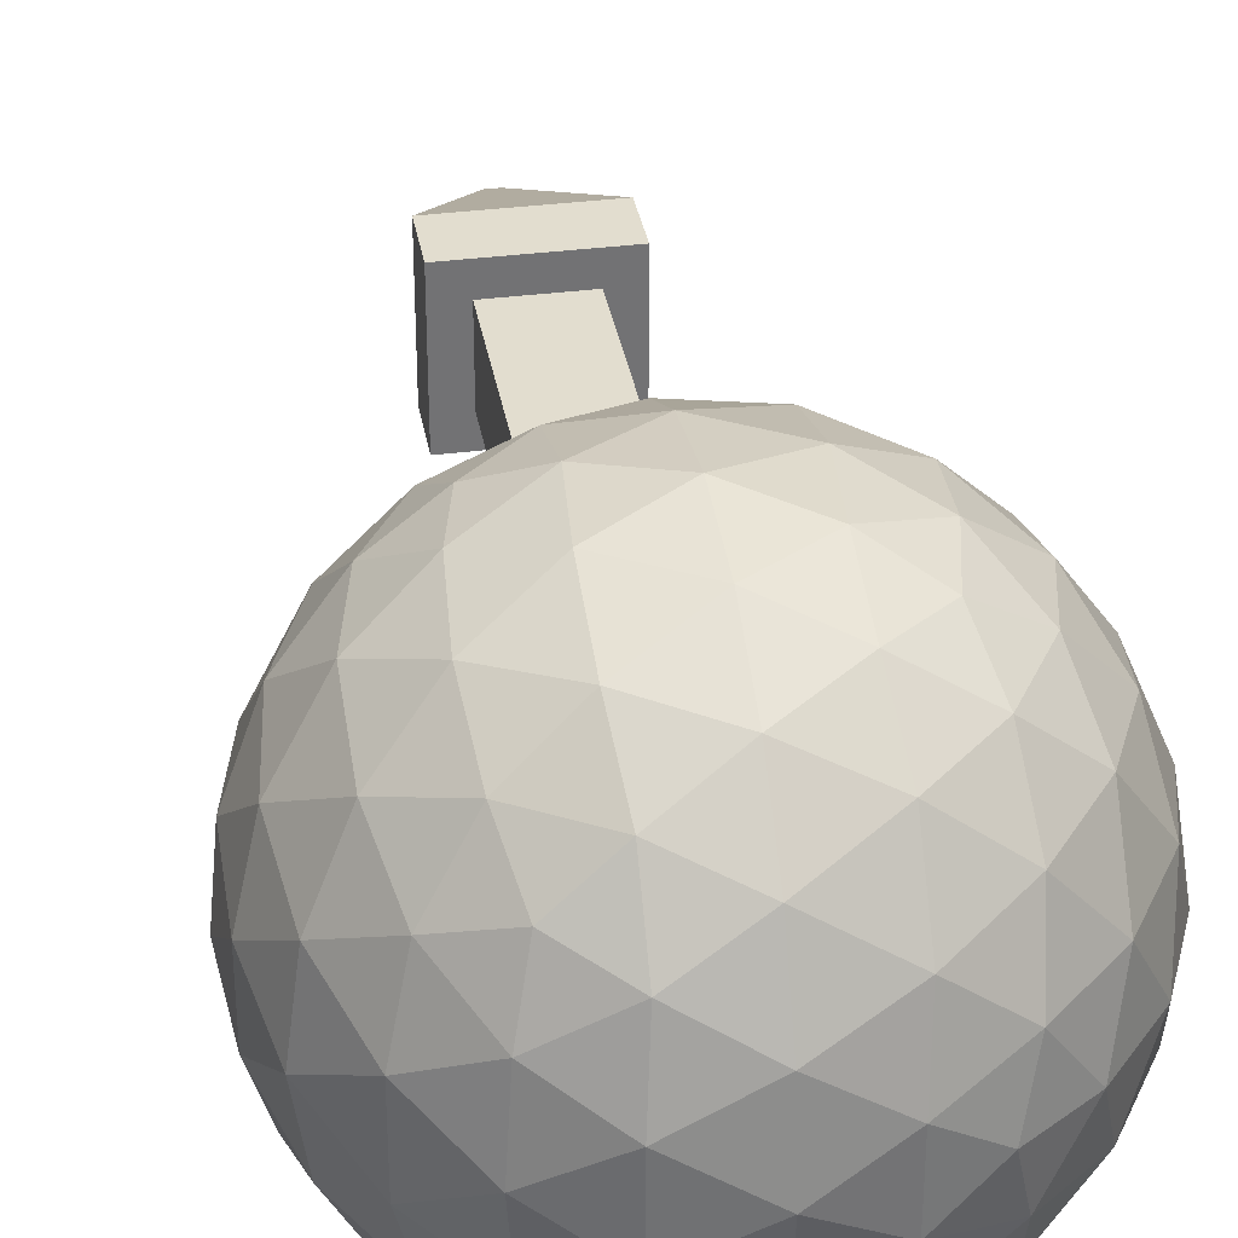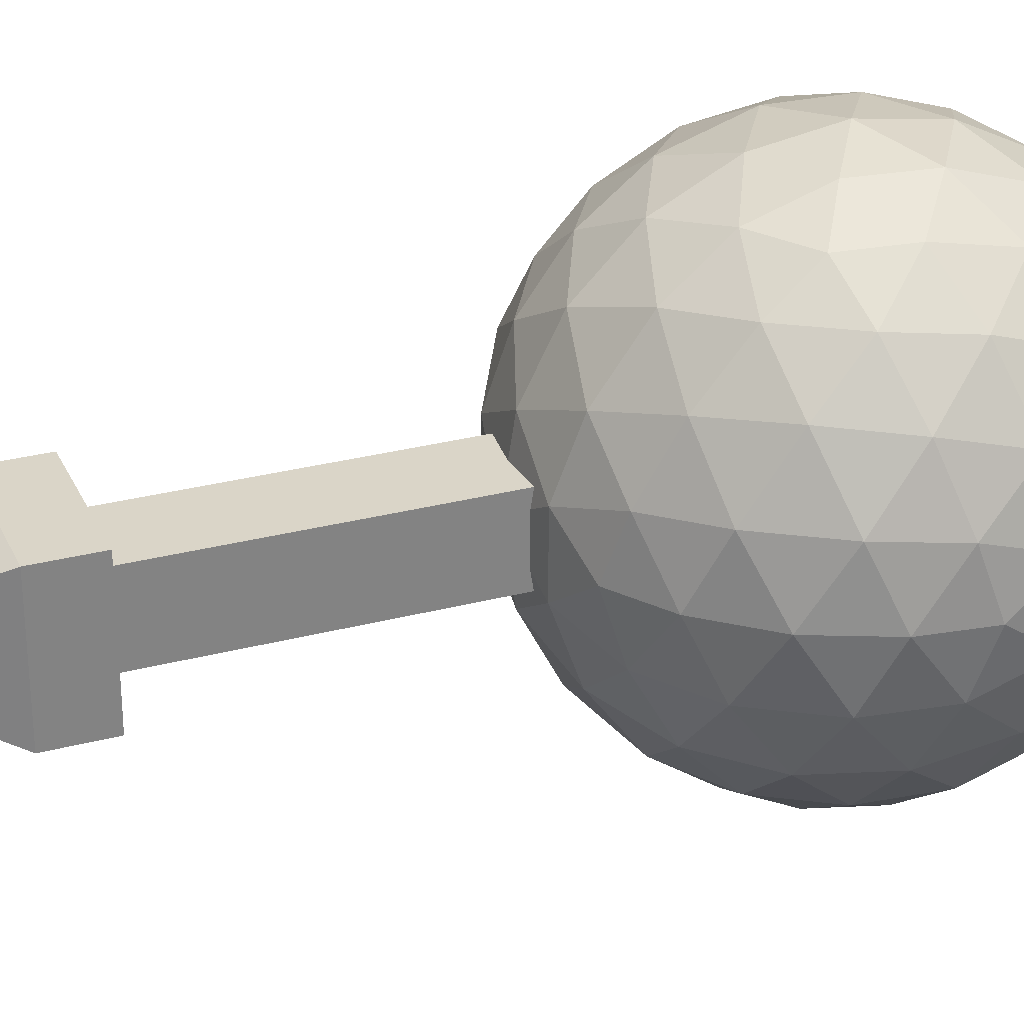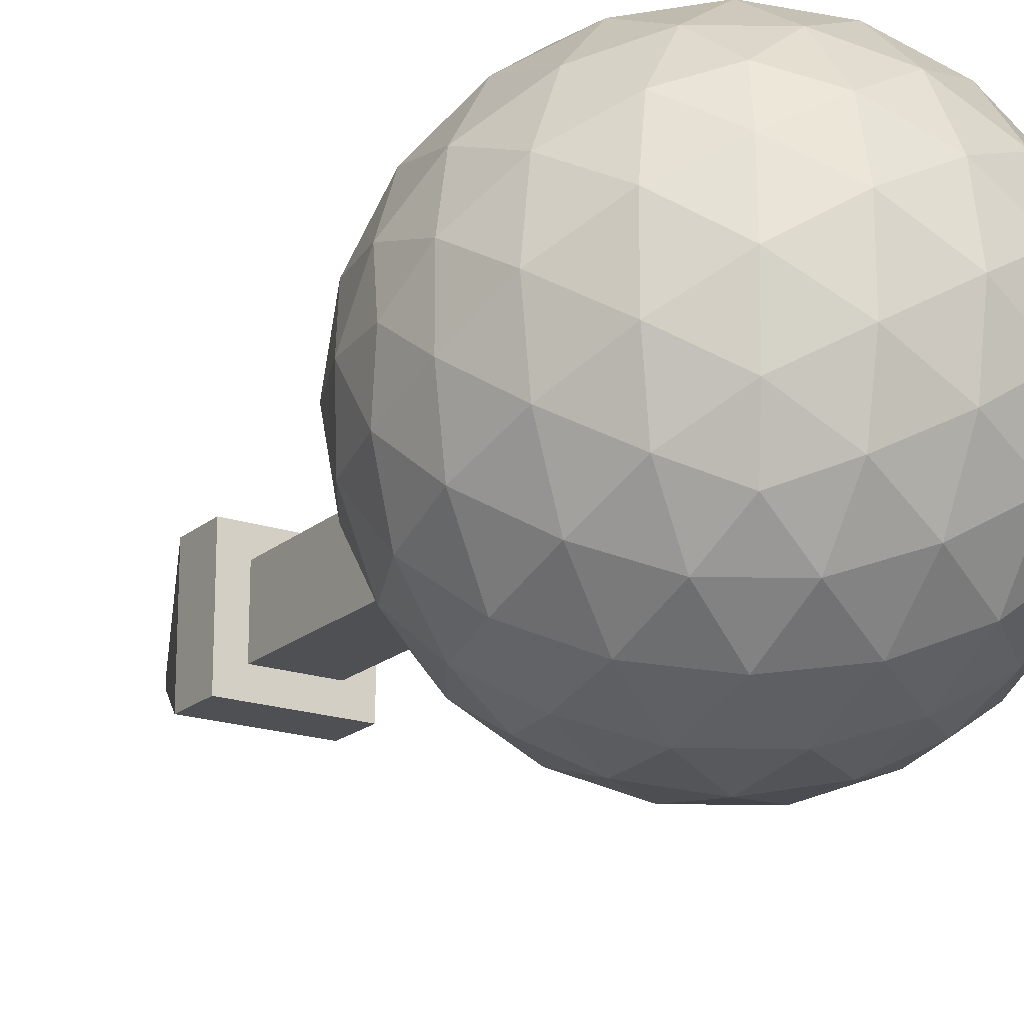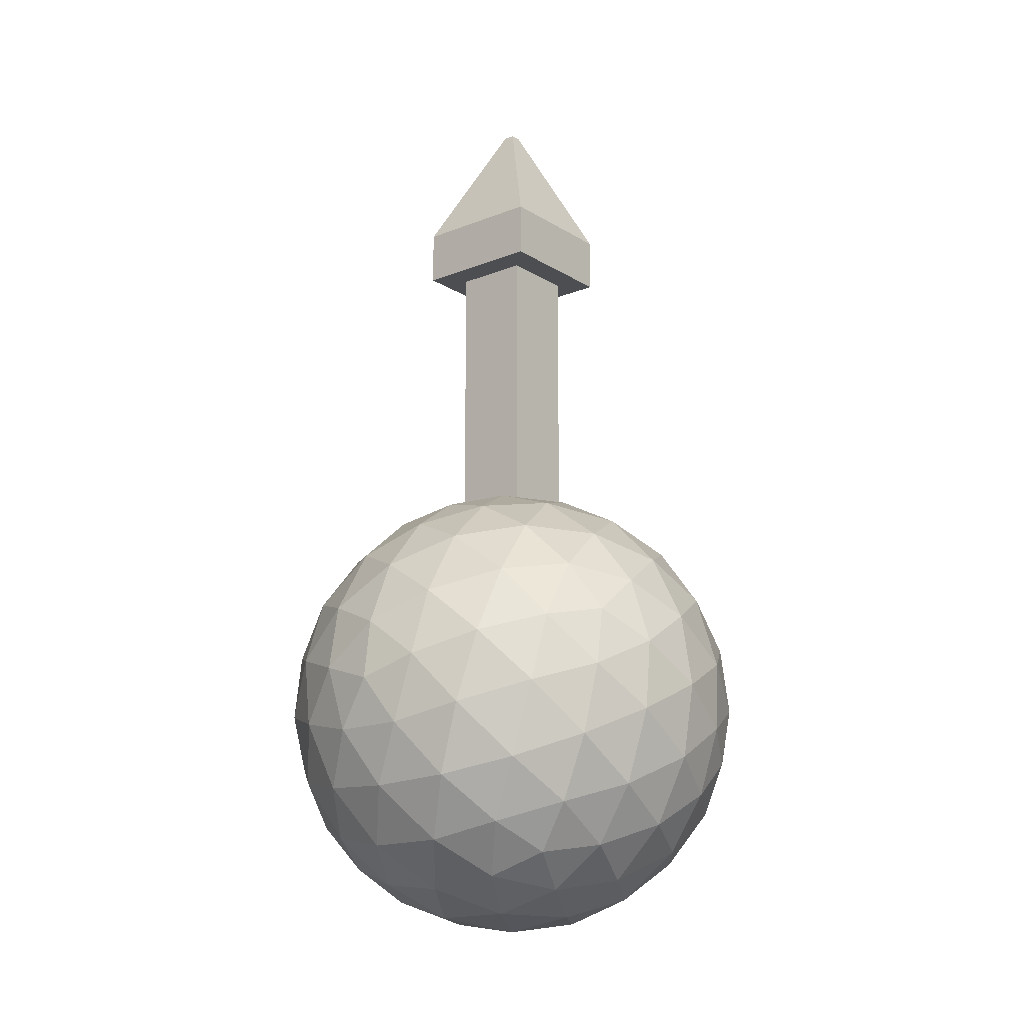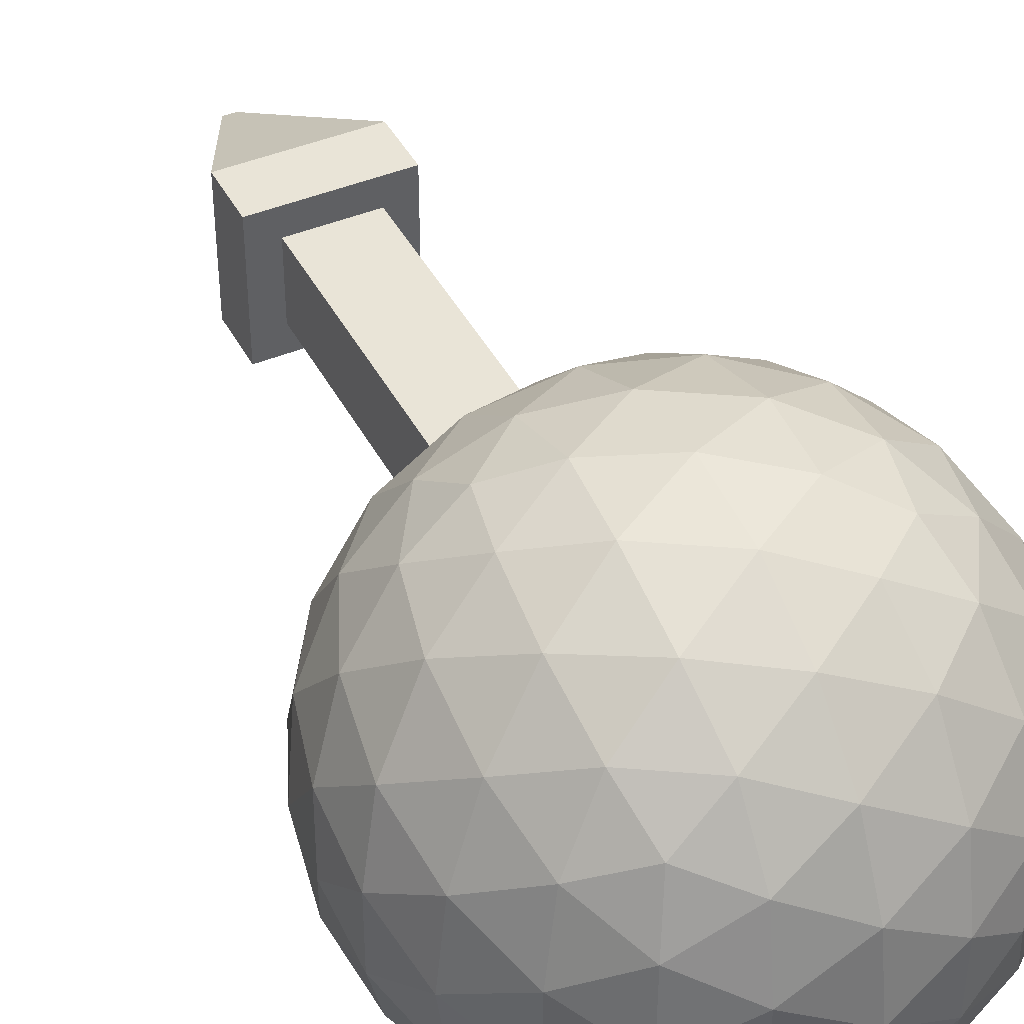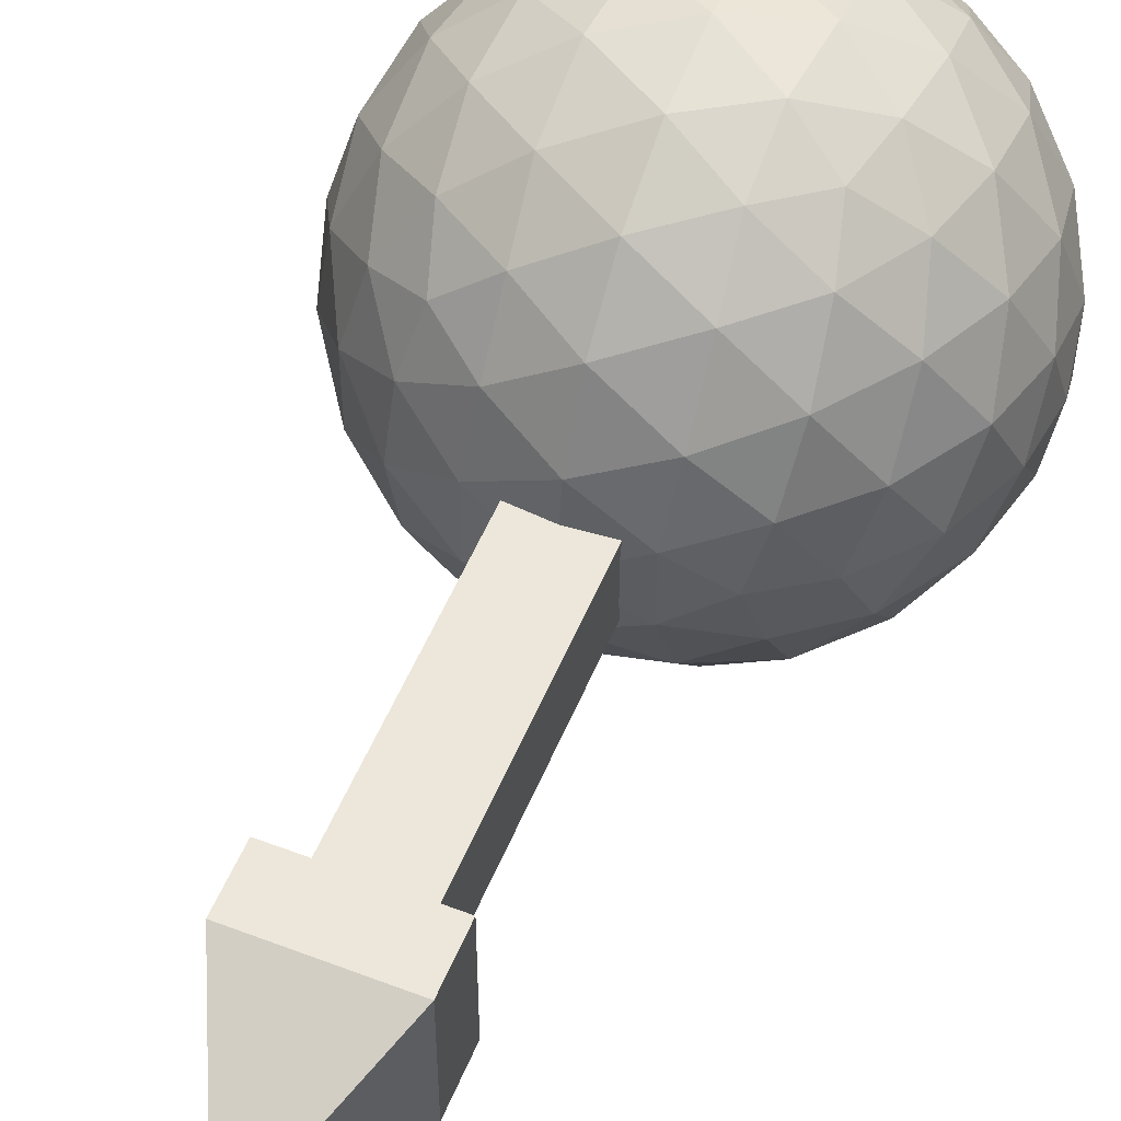
<metadata>
{"format":"obj","ext":"obj","renderer":"f3d","projection":"perspective","resolution":1024,"background":"white","views":[{"elev":34.8,"azim":170.3,"up":"+Y"},{"elev":29.4,"azim":68.9,"up":"+Y"},{"elev":-19.1,"azim":147.0,"up":"+Y"},{"elev":-16.6,"azim":128.9,"up":"+Z"},{"elev":43.1,"azim":153.8,"up":"+Y"},{"elev":53.2,"azim":22.2,"up":"+Y"}]}
</metadata>
<code>
o Cube.001
v 0.04 -0.04 0.5344
v -0.04 -0.04 0.5344
v 0.04 -0.04 0.2344
v -0.04 -0.04 0.2344
v 0.04 0.04 0.5344
v -0.04 0.04 0.5344
v 0.04 0.04 0.2344
v -0.04 0.04 0.2344
v 0.005971 -0.005971 0.7315
v -0.005971 -0.005971 0.7315
v -0.005971 0.005971 0.7315
v 0.005971 0.005971 0.7315
v 0.06889 -0.06889 0.5344
v -0.06889 -0.06889 0.5344
v -0.06889 0.06889 0.5344
v 0.06889 0.06889 0.5344
v 0.06889 -0.06889 0.5926
v -0.06889 -0.06889 0.5926
v -0.06889 0.06889 0.5926
v 0.06889 0.06889 0.5926
f 2 3 1
f 4 7 3
f 8 5 7
f 10 17 9
f 7 1 3
f 4 6 8
f 11 9 12
f 9 20 12
f 6 16 5
f 2 15 6
f 14 19 15
f 15 20 16
f 13 18 14
f 16 17 13
f 1 14 2
f 5 13 1
f 11 18 10
f 12 19 11
f 2 4 3
f 4 8 7
f 8 6 5
f 10 18 17
f 7 5 1
f 4 2 6
f 11 10 9
f 9 17 20
f 6 15 16
f 2 14 15
f 14 18 19
f 15 19 20
f 13 17 18
f 16 20 17
f 1 13 14
f 5 16 13
f 11 19 18
f 12 20 19
o Icosphere
v 0.25 0 -0
v 0.1118 0.1314 -0.1809
v 0.1118 0.2127 0.0691
v 0.1118 0 0.2236
v 0.1118 -0.2127 0.0691
v 0.1118 -0.1314 -0.1809
v -0.1118 0.2127 -0.0691
v -0.1118 0.1314 0.1809
v -0.1118 -0.1314 0.1809
v -0.1118 -0.2127 -0.0691
v -0.1118 0 -0.2236
v -0.25 0 0
v 0.1644 0.1791 0.0582
v 0.2127 0.125 0.04061
v 0.242 0.05971 0.0194
v 0.242 0.0369 -0.05079
v 0.2127 0.07725 -0.1063
v 0.1644 0.1107 -0.1524
v 0.1256 0.1704 -0.133
v 0.1314 0.2023 -0.06572
v 0.1256 0.216 0.00741
v 0.1256 -0.07381 -0.2032
v 0.1314 0 -0.2127
v 0.1256 0.07381 -0.2032
v 0.242 -0.0369 -0.05079
v 0.2127 -0.07725 -0.1063
v 0.1644 -0.1107 -0.1524
v 0.1644 0 0.1884
v 0.2127 0 0.1314
v 0.242 0 0.06279
v 0.1256 0.1791 0.121
v 0.1314 0.125 0.172
v 0.1256 0.05971 0.2078
v 0.1644 -0.1791 0.0582
v 0.2127 -0.125 0.04061
v 0.242 -0.05971 0.0194
v 0.1256 -0.05971 0.2078
v 0.1314 -0.125 0.172
v 0.1256 -0.1791 0.121
v 0.1256 -0.216 0.00741
v 0.1314 -0.2023 -0.06572
v 0.1256 -0.1704 -0.133
v -0.06279 0.03691 -0.2392
v -0 0.07725 -0.2378
v 0.06279 0.1107 -0.2152
v 0.06279 -0.1107 -0.2152
v -0 -0.07725 -0.2378
v -0.06279 -0.03691 -0.2392
v -0.06279 0.2389 -0.0388
v 0 0.25 0
v 0.06279 0.2389 0.0388
v 0.06279 0.1704 -0.1718
v -0 0.2023 -0.1469
v -0.06279 0.216 -0.109
v -0.06279 0.1107 0.2152
v 0 0.07725 0.2378
v 0.06279 0.03691 0.2392
v 0.06279 0.216 0.109
v 0 0.2023 0.1469
v -0.06279 0.1704 0.1718
v -0.06279 -0.1704 0.1718
v 0 -0.2023 0.1469
v 0.06279 -0.216 0.109
v 0.06279 -0.03691 0.2392
v 0 -0.07725 0.2378
v -0.06279 -0.1107 0.2152
v -0.06279 -0.216 -0.109
v -0 -0.2023 -0.1469
v 0.06279 -0.1704 -0.1718
v 0.06279 -0.2389 0.0388
v 0 -0.25 0
v -0.06279 -0.2389 -0.0388
v -0.1256 0.05971 -0.2078
v -0.1314 0.125 -0.172
v -0.1256 0.1791 -0.121
v -0.1256 0.216 -0.00741
v -0.1314 0.2023 0.06572
v -0.1256 0.1704 0.133
v -0.1256 0.07381 0.2032
v -0.1314 0 0.2127
v -0.1256 -0.07381 0.2032
v -0.1256 -0.1704 0.133
v -0.1314 -0.2023 0.06572
v -0.1256 -0.216 -0.00741
v -0.1256 -0.1791 -0.121
v -0.1314 -0.125 -0.172
v -0.1256 -0.05971 -0.2078
v -0.242 0.05971 -0.0194
v -0.2127 0.125 -0.04061
v -0.1644 0.1791 -0.0582
v -0.1644 0 -0.1884
v -0.2127 0 -0.1314
v -0.242 0 -0.06279
v -0.242 0.0369 0.05079
v -0.2127 0.07725 0.1063
v -0.1644 0.1107 0.1524
v -0.242 -0.0369 0.05079
v -0.2127 -0.07725 0.1063
v -0.1644 -0.1107 0.1524
v -0.242 -0.05971 -0.0194
v -0.2127 -0.125 -0.04061
v -0.1644 -0.1791 -0.0582
v -0.2236 -0.06572 -0.09045
v -0.1809 -0.06572 -0.1595
v -0.1809 -0.1314 -0.1118
v -0.2236 -0.1063 0.03455
v -0.1809 -0.172 0.0132
v -0.1809 -0.1469 0.09045
v -0.2236 0 0.1118
v -0.1809 -0.04061 0.1677
v -0.1809 0.04061 0.1677
v -0.2236 0.1063 0.03455
v -0.1809 0.1469 0.09045
v -0.1809 0.172 0.0132
v -0.2236 0.06572 -0.09045
v -0.1809 0.1314 -0.1118
v -0.1809 0.06572 -0.1595
v -0.0691 -0.1063 -0.2155
v -0 -0.1469 -0.2023
v -0.0691 -0.172 -0.1677
v -0.0691 -0.2378 0.03455
v 0 -0.2378 0.07725
v -0.0691 -0.2127 0.1118
v -0.0691 -0.04061 0.2368
v 0 0 0.25
v -0.0691 0.04061 0.2368
v -0.0691 0.2127 0.1118
v 0 0.2378 0.07725
v -0.0691 0.2378 0.03455
v -0.0691 0.172 -0.1677
v -0 0.1469 -0.2023
v -0.0691 0.1063 -0.2155
v -0 -0.2378 -0.07725
v 0.0691 -0.2127 -0.1118
v 0.0691 -0.2378 -0.03455
v 0 -0.1469 0.2023
v 0.0691 -0.172 0.1677
v 0.0691 -0.1063 0.2155
v 0 0.1469 0.2023
v 0.0691 0.1063 0.2155
v 0.0691 0.172 0.1677
v -0 0.2378 -0.07725
v 0.0691 0.2378 -0.03455
v 0.0691 0.2127 -0.1118
v -0 0 -0.25
v 0.0691 0.04061 -0.2368
v 0.0691 -0.04061 -0.2368
v 0.1809 -0.1469 -0.09045
v 0.2236 -0.1063 -0.03455
v 0.1809 -0.172 -0.0132
v 0.1809 -0.1314 0.1118
v 0.2236 -0.06572 0.09045
v 0.1809 -0.06572 0.1595
v 0.1809 0.06572 0.1595
v 0.2236 0.06572 0.09045
v 0.1809 0.1314 0.1118
v 0.1809 -0.04061 -0.1677
v 0.1809 0.04061 -0.1677
v 0.2236 0 -0.1118
v 0.1809 0.172 -0.0132
v 0.2236 0.1063 -0.03455
v 0.1809 0.1469 -0.09045
f 21 36 35
f 22 38 44
f 21 35 50
f 21 50 56
f 21 56 45
f 22 44 65
f 23 41 71
f 24 53 77
f 25 59 83
f 26 62 89
f 22 65 72
f 23 71 78
f 24 77 84
f 25 83 90
f 26 89 66
f 27 95 110
f 28 98 116
f 29 101 119
f 30 104 122
f 31 107 111
f 113 120 32
f 112 123 113
f 111 124 112
f 113 123 120
f 123 121 120
f 112 124 123
f 124 125 123
f 123 125 121
f 125 122 121
f 111 107 124
f 107 106 124
f 124 106 125
f 106 105 125
f 125 105 122
f 105 30 122
f 120 117 32
f 121 126 120
f 122 127 121
f 120 126 117
f 126 118 117
f 121 127 126
f 127 128 126
f 126 128 118
f 128 119 118
f 122 104 127
f 104 103 127
f 127 103 128
f 103 102 128
f 128 102 119
f 102 29 119
f 117 114 32
f 118 129 117
f 119 130 118
f 117 129 114
f 129 115 114
f 118 130 129
f 130 131 129
f 129 131 115
f 131 116 115
f 119 101 130
f 101 100 130
f 130 100 131
f 100 99 131
f 131 99 116
f 99 28 116
f 114 108 32
f 115 132 114
f 116 133 115
f 114 132 108
f 132 109 108
f 115 133 132
f 133 134 132
f 132 134 109
f 134 110 109
f 116 98 133
f 98 97 133
f 133 97 134
f 97 96 134
f 134 96 110
f 96 27 110
f 108 113 32
f 109 135 108
f 110 136 109
f 108 135 113
f 135 112 113
f 109 136 135
f 136 137 135
f 135 137 112
f 137 111 112
f 110 95 136
f 95 94 136
f 136 94 137
f 94 93 137
f 137 93 111
f 93 31 111
f 68 107 31
f 67 138 68
f 66 139 67
f 68 138 107
f 138 106 107
f 67 139 138
f 139 140 138
f 138 140 106
f 140 105 106
f 66 89 139
f 89 88 139
f 139 88 140
f 88 87 140
f 140 87 105
f 87 30 105
f 92 104 30
f 91 141 92
f 90 142 91
f 92 141 104
f 141 103 104
f 91 142 141
f 142 143 141
f 141 143 103
f 143 102 103
f 90 83 142
f 83 82 142
f 142 82 143
f 82 81 143
f 143 81 102
f 81 29 102
f 86 101 29
f 85 144 86
f 84 145 85
f 86 144 101
f 144 100 101
f 85 145 144
f 145 146 144
f 144 146 100
f 146 99 100
f 84 77 145
f 77 76 145
f 145 76 146
f 76 75 146
f 146 75 99
f 75 28 99
f 80 98 28
f 79 147 80
f 78 148 79
f 80 147 98
f 147 97 98
f 79 148 147
f 148 149 147
f 147 149 97
f 149 96 97
f 78 71 148
f 71 70 148
f 148 70 149
f 70 69 149
f 149 69 96
f 69 27 96
f 74 95 27
f 73 150 74
f 72 151 73
f 74 150 95
f 150 94 95
f 73 151 150
f 151 152 150
f 150 152 94
f 152 93 94
f 72 65 151
f 65 64 151
f 151 64 152
f 64 63 152
f 152 63 93
f 63 31 93
f 87 92 30
f 88 153 87
f 89 154 88
f 87 153 92
f 153 91 92
f 88 154 153
f 154 155 153
f 153 155 91
f 155 90 91
f 89 62 154
f 62 61 154
f 154 61 155
f 61 60 155
f 155 60 90
f 60 25 90
f 81 86 29
f 82 156 81
f 83 157 82
f 81 156 86
f 156 85 86
f 82 157 156
f 157 158 156
f 156 158 85
f 158 84 85
f 83 59 157
f 59 58 157
f 157 58 158
f 58 57 158
f 158 57 84
f 57 24 84
f 75 80 28
f 76 159 75
f 77 160 76
f 75 159 80
f 159 79 80
f 76 160 159
f 160 161 159
f 159 161 79
f 161 78 79
f 77 53 160
f 53 52 160
f 160 52 161
f 52 51 161
f 161 51 78
f 51 23 78
f 69 74 27
f 70 162 69
f 71 163 70
f 69 162 74
f 162 73 74
f 70 163 162
f 163 164 162
f 162 164 73
f 164 72 73
f 71 41 163
f 41 40 163
f 163 40 164
f 40 39 164
f 164 39 72
f 39 22 72
f 63 68 31
f 64 165 63
f 65 166 64
f 63 165 68
f 165 67 68
f 64 166 165
f 166 167 165
f 165 167 67
f 167 66 67
f 65 44 166
f 44 43 166
f 166 43 167
f 43 42 167
f 167 42 66
f 42 26 66
f 47 62 26
f 46 168 47
f 45 169 46
f 47 168 62
f 168 61 62
f 46 169 168
f 169 170 168
f 168 170 61
f 170 60 61
f 45 56 169
f 56 55 169
f 169 55 170
f 55 54 170
f 170 54 60
f 54 25 60
f 54 59 25
f 55 171 54
f 56 172 55
f 54 171 59
f 171 58 59
f 55 172 171
f 172 173 171
f 171 173 58
f 173 57 58
f 56 50 172
f 50 49 172
f 172 49 173
f 49 48 173
f 173 48 57
f 48 24 57
f 48 53 24
f 49 174 48
f 50 175 49
f 48 174 53
f 174 52 53
f 49 175 174
f 175 176 174
f 174 176 52
f 176 51 52
f 50 35 175
f 35 34 175
f 175 34 176
f 34 33 176
f 176 33 51
f 33 23 51
f 42 47 26
f 43 177 42
f 44 178 43
f 42 177 47
f 177 46 47
f 43 178 177
f 178 179 177
f 177 179 46
f 179 45 46
f 44 38 178
f 38 37 178
f 178 37 179
f 37 36 179
f 179 36 45
f 36 21 45
f 33 41 23
f 34 180 33
f 35 181 34
f 33 180 41
f 180 40 41
f 34 181 180
f 181 182 180
f 180 182 40
f 182 39 40
f 35 36 181
f 36 37 181
f 181 37 182
f 37 38 182
f 182 38 39
f 38 22 39

</code>
